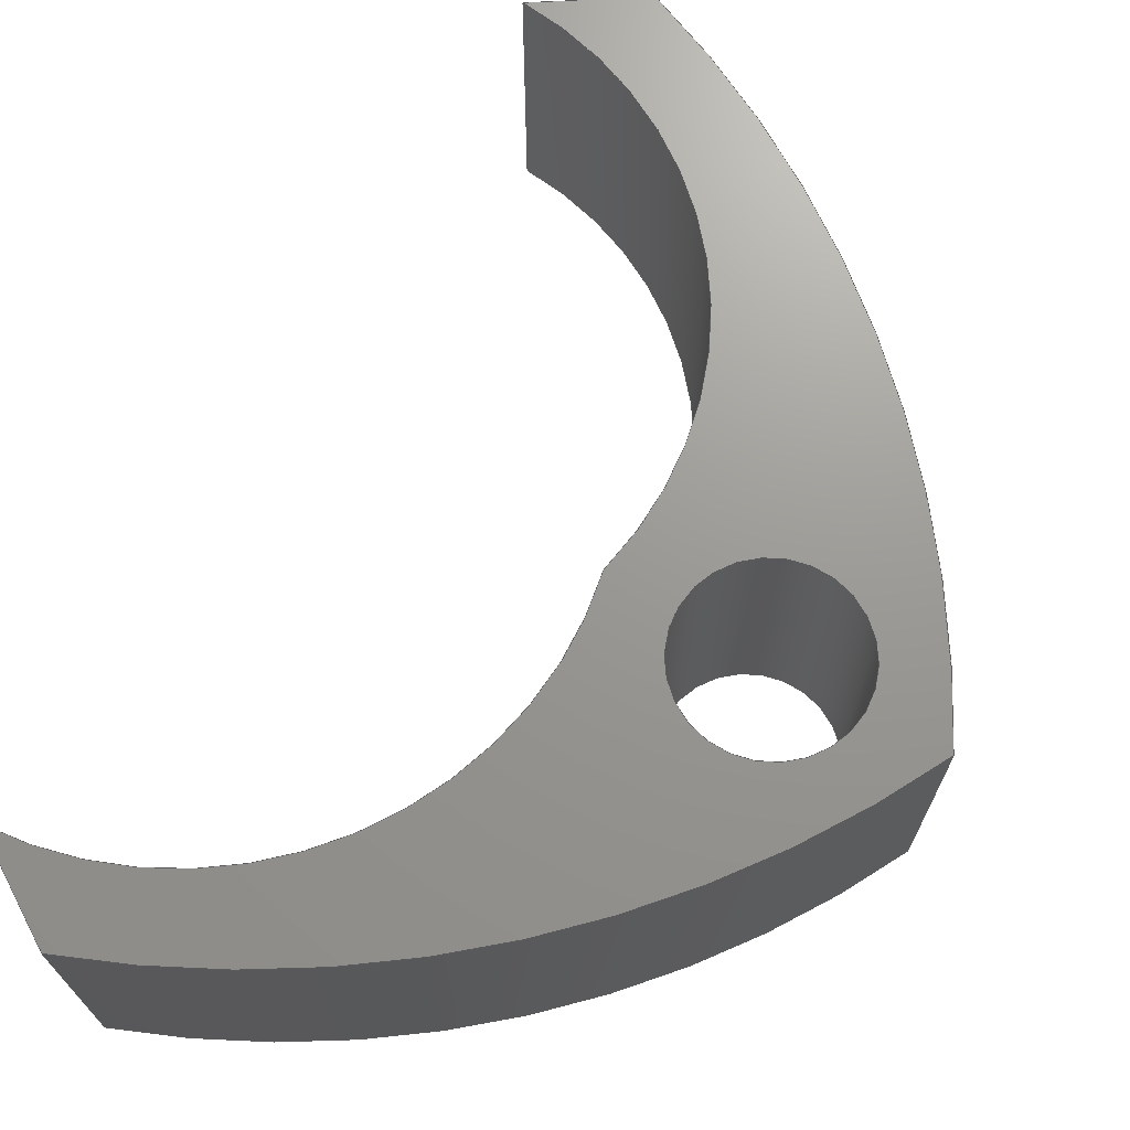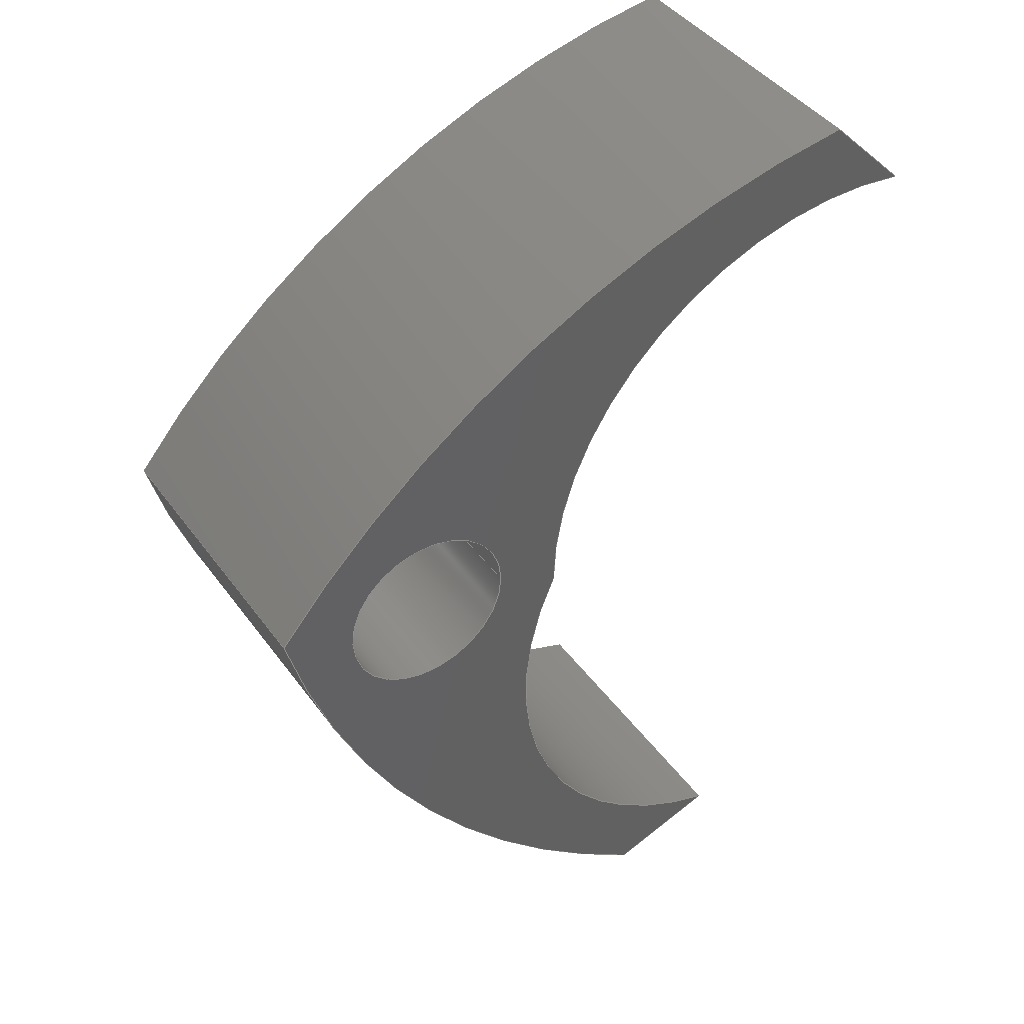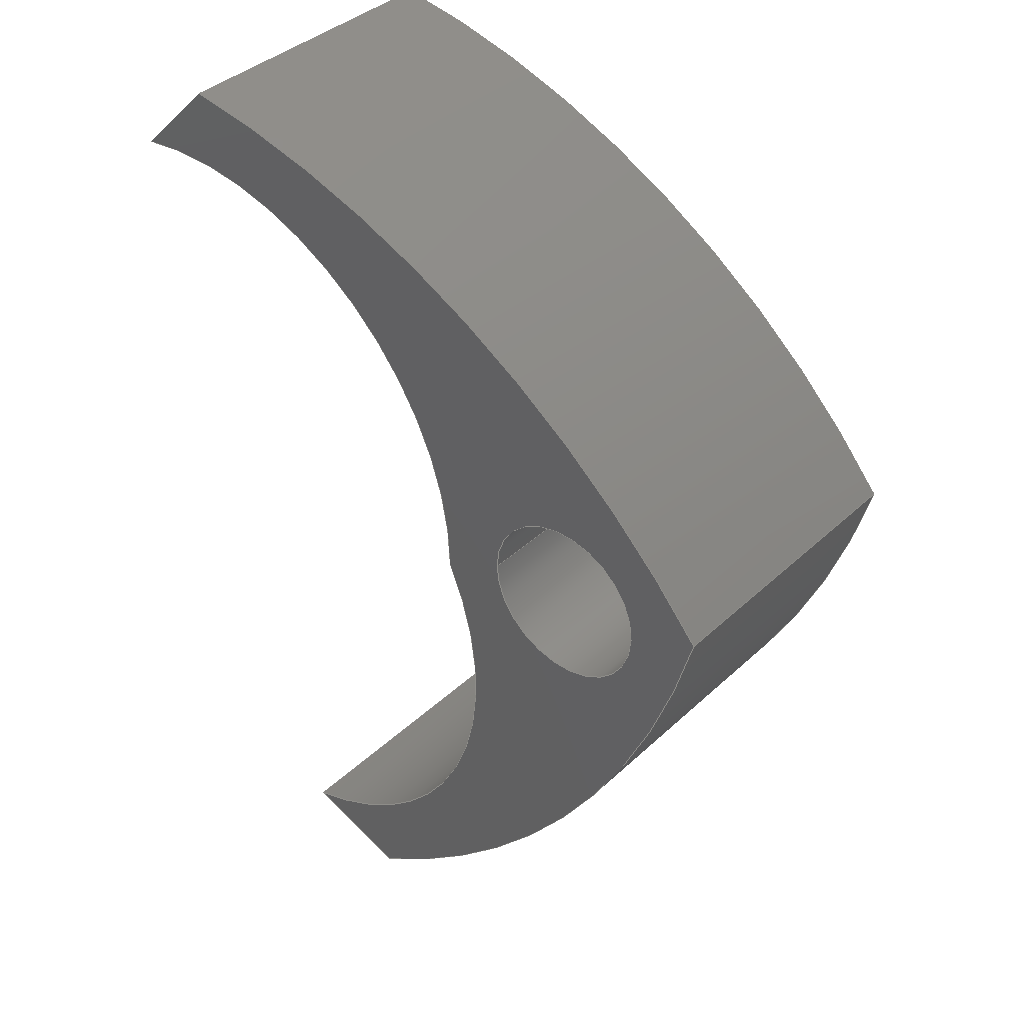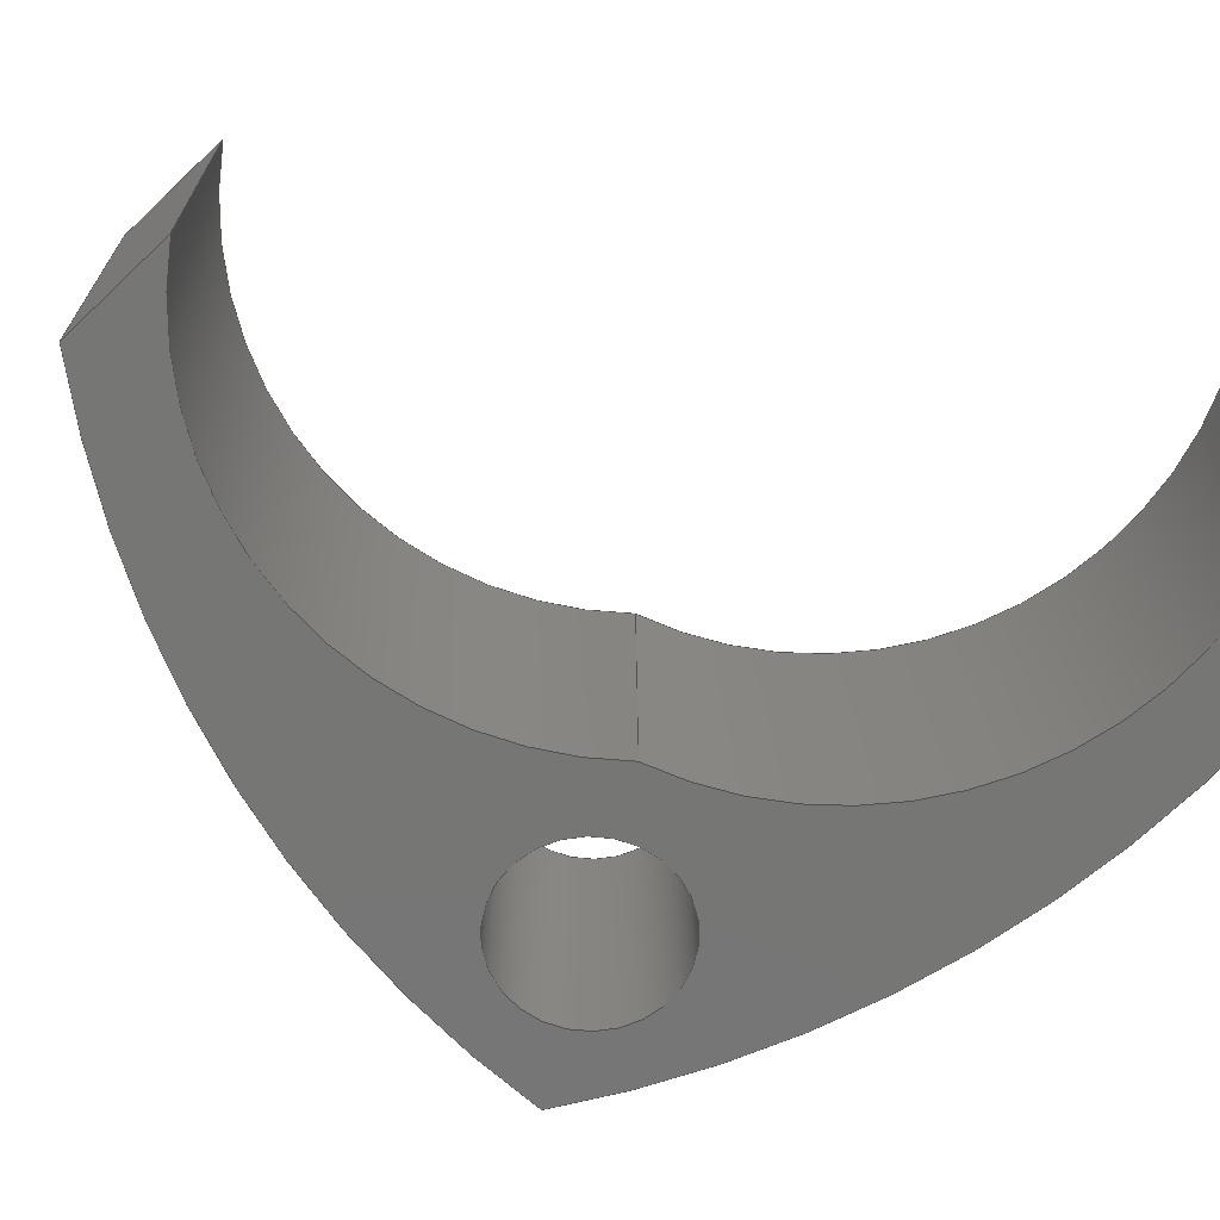
<metadata>
{"format":"step","ext":"step","renderer":"f3d","projection":"perspective","resolution":1024,"background":"white","views":[{"elev":69.9,"azim":17.1,"up":"+Y"},{"elev":42.2,"azim":147.2,"up":"+Z"},{"elev":38.6,"azim":40.7,"up":"+Z"},{"elev":-68.4,"azim":-116.5,"up":"+Y"}]}
</metadata>
<code>
ISO-10303-21;
DATA;
#1=MECHANICAL_DESIGN_GEOMETRIC_PRESENTATION_REPRESENTATION('',(#4),#287);
#2=SHAPE_REPRESENTATION_RELATIONSHIP('SRR','None',#294,#3);
#3=ADVANCED_BREP_SHAPE_REPRESENTATION('',(#5),#286);
#4=STYLED_ITEM('',(#303),#5);
#5=MANIFOLD_SOLID_BREP('Body1',#155);
#6=FACE_BOUND('',#29,.T.);
#7=FACE_BOUND('',#31,.T.);
#8=PLANE('',#172);
#9=PLANE('',#179);
#10=PLANE('',#186);
#11=PLANE('',#187);
#12=FACE_OUTER_BOUND('',#21,.T.);
#13=FACE_OUTER_BOUND('',#22,.T.);
#14=FACE_OUTER_BOUND('',#23,.T.);
#15=FACE_OUTER_BOUND('',#24,.T.);
#16=FACE_OUTER_BOUND('',#25,.T.);
#17=FACE_OUTER_BOUND('',#26,.T.);
#18=FACE_OUTER_BOUND('',#27,.T.);
#19=FACE_OUTER_BOUND('',#28,.T.);
#20=FACE_OUTER_BOUND('',#30,.T.);
#21=EDGE_LOOP('',(#99,#100,#101,#102));
#22=EDGE_LOOP('',(#103,#104,#105,#106));
#23=EDGE_LOOP('',(#107,#108,#109,#110));
#24=EDGE_LOOP('',(#111,#112,#113,#114));
#25=EDGE_LOOP('',(#115,#116,#117,#118));
#26=EDGE_LOOP('',(#119,#120,#121,#122));
#27=EDGE_LOOP('',(#123,#124,#125,#126));
#28=EDGE_LOOP('',(#127,#128,#129,#130,#131,#132));
#29=EDGE_LOOP('',(#133));
#30=EDGE_LOOP('',(#134,#135,#136,#137,#138,#139));
#31=EDGE_LOOP('',(#140));
#32=LINE('',#244,#43);
#33=LINE('',#249,#44);
#34=LINE('',#251,#45);
#35=LINE('',#253,#46);
#36=LINE('',#254,#47);
#37=LINE('',#260,#48);
#38=LINE('',#266,#49);
#39=LINE('',#269,#50);
#40=LINE('',#271,#51);
#41=LINE('',#272,#52);
#42=LINE('',#278,#53);
#43=VECTOR('',#194,0.5908);
#44=VECTOR('',#199,1);
#45=VECTOR('',#200,1);
#46=VECTOR('',#201,1);
#47=VECTOR('',#202,1);
#48=VECTOR('',#209,1);
#49=VECTOR('',#216,1);
#50=VECTOR('',#219,1);
#51=VECTOR('',#220,1);
#52=VECTOR('',#221,1);
#53=VECTOR('',#228,1);
#54=CIRCLE('',#170,0.5908);
#55=CIRCLE('',#171,0.5908);
#56=CIRCLE('',#174,2.393);
#57=CIRCLE('',#175,2.393);
#58=CIRCLE('',#177,2.393);
#59=CIRCLE('',#178,2.393);
#60=CIRCLE('',#181,6.71);
#61=CIRCLE('',#182,6.71);
#62=CIRCLE('',#184,6.71);
#63=CIRCLE('',#185,6.71);
#64=VERTEX_POINT('',#241);
#65=VERTEX_POINT('',#243);
#66=VERTEX_POINT('',#247);
#67=VERTEX_POINT('',#248);
#68=VERTEX_POINT('',#250);
#69=VERTEX_POINT('',#252);
#70=VERTEX_POINT('',#256);
#71=VERTEX_POINT('',#258);
#72=VERTEX_POINT('',#262);
#73=VERTEX_POINT('',#264);
#74=VERTEX_POINT('',#268);
#75=VERTEX_POINT('',#270);
#76=VERTEX_POINT('',#274);
#77=VERTEX_POINT('',#276);
#78=EDGE_CURVE('',#64,#64,#54,.T.);
#79=EDGE_CURVE('',#64,#65,#32,.T.);
#80=EDGE_CURVE('',#65,#65,#55,.T.);
#81=EDGE_CURVE('',#66,#67,#33,.T.);
#82=EDGE_CURVE('',#67,#68,#34,.T.);
#83=EDGE_CURVE('',#69,#68,#35,.T.);
#84=EDGE_CURVE('',#66,#69,#36,.T.);
#85=EDGE_CURVE('',#66,#70,#56,.T.);
#86=EDGE_CURVE('',#71,#69,#57,.T.);
#87=EDGE_CURVE('',#70,#71,#37,.T.);
#88=EDGE_CURVE('',#70,#72,#58,.T.);
#89=EDGE_CURVE('',#73,#71,#59,.T.);
#90=EDGE_CURVE('',#72,#73,#38,.T.);
#91=EDGE_CURVE('',#72,#74,#39,.T.);
#92=EDGE_CURVE('',#75,#73,#40,.T.);
#93=EDGE_CURVE('',#74,#75,#41,.T.);
#94=EDGE_CURVE('',#76,#74,#60,.T.);
#95=EDGE_CURVE('',#77,#75,#61,.T.);
#96=EDGE_CURVE('',#76,#77,#42,.T.);
#97=EDGE_CURVE('',#67,#76,#62,.T.);
#98=EDGE_CURVE('',#68,#77,#63,.T.);
#99=ORIENTED_EDGE('',*,*,#78,.F.);
#100=ORIENTED_EDGE('',*,*,#79,.T.);
#101=ORIENTED_EDGE('',*,*,#80,.T.);
#102=ORIENTED_EDGE('',*,*,#79,.F.);
#103=ORIENTED_EDGE('',*,*,#81,.T.);
#104=ORIENTED_EDGE('',*,*,#82,.T.);
#105=ORIENTED_EDGE('',*,*,#83,.F.);
#106=ORIENTED_EDGE('',*,*,#84,.F.);
#107=ORIENTED_EDGE('',*,*,#85,.F.);
#108=ORIENTED_EDGE('',*,*,#84,.T.);
#109=ORIENTED_EDGE('',*,*,#86,.F.);
#110=ORIENTED_EDGE('',*,*,#87,.F.);
#111=ORIENTED_EDGE('',*,*,#88,.F.);
#112=ORIENTED_EDGE('',*,*,#87,.T.);
#113=ORIENTED_EDGE('',*,*,#89,.F.);
#114=ORIENTED_EDGE('',*,*,#90,.F.);
#115=ORIENTED_EDGE('',*,*,#91,.F.);
#116=ORIENTED_EDGE('',*,*,#90,.T.);
#117=ORIENTED_EDGE('',*,*,#92,.F.);
#118=ORIENTED_EDGE('',*,*,#93,.F.);
#119=ORIENTED_EDGE('',*,*,#94,.T.);
#120=ORIENTED_EDGE('',*,*,#93,.T.);
#121=ORIENTED_EDGE('',*,*,#95,.F.);
#122=ORIENTED_EDGE('',*,*,#96,.F.);
#123=ORIENTED_EDGE('',*,*,#97,.T.);
#124=ORIENTED_EDGE('',*,*,#96,.T.);
#125=ORIENTED_EDGE('',*,*,#98,.F.);
#126=ORIENTED_EDGE('',*,*,#82,.F.);
#127=ORIENTED_EDGE('',*,*,#98,.T.);
#128=ORIENTED_EDGE('',*,*,#95,.T.);
#129=ORIENTED_EDGE('',*,*,#92,.T.);
#130=ORIENTED_EDGE('',*,*,#89,.T.);
#131=ORIENTED_EDGE('',*,*,#86,.T.);
#132=ORIENTED_EDGE('',*,*,#83,.T.);
#133=ORIENTED_EDGE('',*,*,#78,.T.);
#134=ORIENTED_EDGE('',*,*,#97,.F.);
#135=ORIENTED_EDGE('',*,*,#81,.F.);
#136=ORIENTED_EDGE('',*,*,#85,.T.);
#137=ORIENTED_EDGE('',*,*,#88,.T.);
#138=ORIENTED_EDGE('',*,*,#91,.T.);
#139=ORIENTED_EDGE('',*,*,#94,.F.);
#140=ORIENTED_EDGE('',*,*,#80,.F.);
#141=CYLINDRICAL_SURFACE('',#169,0.5908);
#142=CYLINDRICAL_SURFACE('',#173,2.393);
#143=CYLINDRICAL_SURFACE('',#176,2.393);
#144=CYLINDRICAL_SURFACE('',#180,6.71);
#145=CYLINDRICAL_SURFACE('',#183,6.71);
#146=ADVANCED_FACE('',(#12),#141,.F.);
#147=ADVANCED_FACE('',(#13),#8,.T.);
#148=ADVANCED_FACE('',(#14),#142,.F.);
#149=ADVANCED_FACE('',(#15),#143,.F.);
#150=ADVANCED_FACE('',(#16),#9,.T.);
#151=ADVANCED_FACE('',(#17),#144,.T.);
#152=ADVANCED_FACE('',(#18),#145,.T.);
#153=ADVANCED_FACE('',(#19,#6),#10,.T.);
#154=ADVANCED_FACE('',(#20,#7),#11,.F.);
#155=CLOSED_SHELL('',(#146,#147,#148,#149,#150,#151,#152,#153,#154));
#156=DERIVED_UNIT_ELEMENT(#158,1);
#157=DERIVED_UNIT_ELEMENT(#289,3);
#158=(
MASS_UNIT()
NAMED_UNIT(*)
SI_UNIT(.KILO.,.GRAM.)
);
#159=DERIVED_UNIT((#156,#157));
#160=MEASURE_REPRESENTATION_ITEM('density measure',
POSITIVE_RATIO_MEASURE(7850),#159);
#161=PROPERTY_DEFINITION_REPRESENTATION(#166,#163);
#162=PROPERTY_DEFINITION_REPRESENTATION(#167,#164);
#163=REPRESENTATION('material name',(#165),#286);
#164=REPRESENTATION('density',(#160),#286);
#165=DESCRIPTIVE_REPRESENTATION_ITEM('Steel','Steel');
#166=PROPERTY_DEFINITION('material property','material name',#296);
#167=PROPERTY_DEFINITION('material property','density of part',#296);
#168=AXIS2_PLACEMENT_3D('placement',#239,#188,#189);
#169=AXIS2_PLACEMENT_3D('',#240,#190,#191);
#170=AXIS2_PLACEMENT_3D('',#242,#192,#193);
#171=AXIS2_PLACEMENT_3D('',#245,#195,#196);
#172=AXIS2_PLACEMENT_3D('',#246,#197,#198);
#173=AXIS2_PLACEMENT_3D('',#255,#203,#204);
#174=AXIS2_PLACEMENT_3D('',#257,#205,#206);
#175=AXIS2_PLACEMENT_3D('',#259,#207,#208);
#176=AXIS2_PLACEMENT_3D('',#261,#210,#211);
#177=AXIS2_PLACEMENT_3D('',#263,#212,#213);
#178=AXIS2_PLACEMENT_3D('',#265,#214,#215);
#179=AXIS2_PLACEMENT_3D('',#267,#217,#218);
#180=AXIS2_PLACEMENT_3D('',#273,#222,#223);
#181=AXIS2_PLACEMENT_3D('',#275,#224,#225);
#182=AXIS2_PLACEMENT_3D('',#277,#226,#227);
#183=AXIS2_PLACEMENT_3D('',#279,#229,#230);
#184=AXIS2_PLACEMENT_3D('',#280,#231,#232);
#185=AXIS2_PLACEMENT_3D('',#281,#233,#234);
#186=AXIS2_PLACEMENT_3D('',#282,#235,#236);
#187=AXIS2_PLACEMENT_3D('',#283,#237,#238);
#188=DIRECTION('axis',(0,0,1));
#189=DIRECTION('refdir',(1,0,0));
#190=DIRECTION('center_axis',(0,1,0));
#191=DIRECTION('ref_axis',(1,0,0));
#192=DIRECTION('center_axis',(0,-1,0));
#193=DIRECTION('ref_axis',(1,0,0));
#194=DIRECTION('',(0,-1,0));
#195=DIRECTION('center_axis',(0,-1,0));
#196=DIRECTION('ref_axis',(1,0,0));
#197=DIRECTION('center_axis',(-0.7076,0,0.7067));
#198=DIRECTION('ref_axis',(0.7067,0,0.7076));
#199=DIRECTION('',(0.7067,0,0.7076));
#200=DIRECTION('',(0,1,0));
#201=DIRECTION('',(0.7067,0,0.7076));
#202=DIRECTION('',(0,1,0));
#203=DIRECTION('center_axis',(0,1,0));
#204=DIRECTION('ref_axis',(-0.1606,0,0.987));
#205=DIRECTION('center_axis',(0,1,0));
#206=DIRECTION('ref_axis',(-0.1606,0,0.987));
#207=DIRECTION('center_axis',(0,-1,0));
#208=DIRECTION('ref_axis',(-0.1606,0,0.987));
#209=DIRECTION('',(0,1,0));
#210=DIRECTION('center_axis',(0,1,0));
#211=DIRECTION('ref_axis',(0.9039,0,0.4278));
#212=DIRECTION('center_axis',(0,1,0));
#213=DIRECTION('ref_axis',(0.9039,0,0.4278));
#214=DIRECTION('center_axis',(0,-1,0));
#215=DIRECTION('ref_axis',(0.9039,0,0.4278));
#216=DIRECTION('',(0,1,0));
#217=DIRECTION('center_axis',(-0.3427,0,-0.9394));
#218=DIRECTION('ref_axis',(-0.9394,0,0.3427));
#219=DIRECTION('',(0.9394,0,-0.3427));
#220=DIRECTION('',(-0.9394,0,0.3427));
#221=DIRECTION('',(0,1,0));
#222=DIRECTION('center_axis',(0,1,0));
#223=DIRECTION('ref_axis',(0.9724,0,-0.2334));
#224=DIRECTION('center_axis',(0,1,0));
#225=DIRECTION('ref_axis',(0.9724,0,-0.2334));
#226=DIRECTION('center_axis',(0,1,0));
#227=DIRECTION('ref_axis',(0.9724,0,-0.2334));
#228=DIRECTION('',(0,1,0));
#229=DIRECTION('center_axis',(0,1,0));
#230=DIRECTION('ref_axis',(0.1366,0,0.9906));
#231=DIRECTION('center_axis',(0,1,0));
#232=DIRECTION('ref_axis',(0.1366,0,0.9906));
#233=DIRECTION('center_axis',(0,1,0));
#234=DIRECTION('ref_axis',(0.1366,0,0.9906));
#235=DIRECTION('center_axis',(0,1,0));
#236=DIRECTION('ref_axis',(1,0,0));
#237=DIRECTION('center_axis',(0,1,0));
#238=DIRECTION('ref_axis',(1,0,0));
#239=CARTESIAN_POINT('',(0,0,0));
#240=CARTESIAN_POINT('Origin',(5.433,0,-0.2418));
#241=CARTESIAN_POINT('',(4.843,2.1,-0.2418));
#242=CARTESIAN_POINT('Origin',(5.433,2.1,-0.2418));
#243=CARTESIAN_POINT('',(4.843,0,-0.2418));
#244=CARTESIAN_POINT('',(4.843,0,-0.2418));
#245=CARTESIAN_POINT('Origin',(5.433,0,-0.2418));
#246=CARTESIAN_POINT('Origin',(1.625,0,1.906));
#247=CARTESIAN_POINT('',(1.625,0,1.906));
#248=CARTESIAN_POINT('',(2.189,0,2.471));
#249=CARTESIAN_POINT('',(1.624,0,1.905));
#250=CARTESIAN_POINT('',(2.189,2.1,2.471));
#251=CARTESIAN_POINT('',(2.189,0,2.471));
#252=CARTESIAN_POINT('',(1.625,2.1,1.906));
#253=CARTESIAN_POINT('',(1.624,2.1,1.905));
#254=CARTESIAN_POINT('',(1.625,0,1.906));
#255=CARTESIAN_POINT('Origin',(2.009,0,-0.4564));
#256=CARTESIAN_POINT('',(4.402,0,-0.4703));
#257=CARTESIAN_POINT('Origin',(2.009,0,-0.4564));
#258=CARTESIAN_POINT('',(4.402,2.1,-0.4703));
#259=CARTESIAN_POINT('Origin',(2.009,2.1,-0.4564));
#260=CARTESIAN_POINT('',(4.402,0,-0.4703));
#261=CARTESIAN_POINT('Origin',(2.239,0,-1.494));
#262=CARTESIAN_POINT('',(2.888,0,-3.797));
#263=CARTESIAN_POINT('Origin',(2.239,0,-1.494));
#264=CARTESIAN_POINT('',(2.888,2.1,-3.797));
#265=CARTESIAN_POINT('Origin',(2.239,2.1,-1.494));
#266=CARTESIAN_POINT('',(2.888,0,-3.797));
#267=CARTESIAN_POINT('Origin',(3.639,0,-4.071));
#268=CARTESIAN_POINT('',(3.639,0,-4.071));
#269=CARTESIAN_POINT('',(2.888,0,-3.797));
#270=CARTESIAN_POINT('',(3.639,2.1,-4.071));
#271=CARTESIAN_POINT('',(2.888,2.1,-3.797));
#272=CARTESIAN_POINT('',(3.639,0,-4.071));
#273=CARTESIAN_POINT('Origin',(9.615e-05,0,1.566));
#274=CARTESIAN_POINT('',(6.524,0,2.554e-15));
#275=CARTESIAN_POINT('Origin',(9.615e-05,0,1.566));
#276=CARTESIAN_POINT('',(6.524,2.1,2.554e-15));
#277=CARTESIAN_POINT('Origin',(9.615e-05,2.1,1.566));
#278=CARTESIAN_POINT('',(6.524,0,2.554e-15));
#279=CARTESIAN_POINT('Origin',(1.273,0,-4.176));
#280=CARTESIAN_POINT('Origin',(1.273,0,-4.176));
#281=CARTESIAN_POINT('Origin',(1.273,2.1,-4.176));
#282=CARTESIAN_POINT('Origin',(4.074,2.1,-0.8001));
#283=CARTESIAN_POINT('Origin',(4.074,0,-0.8001));
#284=UNCERTAINTY_MEASURE_WITH_UNIT(LENGTH_MEASURE(0.001),#288,
'DISTANCE_ACCURACY_VALUE',
'Maximum model space distance between geometric entities at asserted c
onnectivities');
#285=UNCERTAINTY_MEASURE_WITH_UNIT(LENGTH_MEASURE(0.001),#288,
'DISTANCE_ACCURACY_VALUE',
'Maximum model space distance between geometric entities at asserted c
onnectivities');
#286=(
GEOMETRIC_REPRESENTATION_CONTEXT(3)
GLOBAL_UNCERTAINTY_ASSIGNED_CONTEXT((#284))
GLOBAL_UNIT_ASSIGNED_CONTEXT((#288,#290,#291))
REPRESENTATION_CONTEXT('','3D')
);
#287=(
GEOMETRIC_REPRESENTATION_CONTEXT(3)
GLOBAL_UNCERTAINTY_ASSIGNED_CONTEXT((#285))
GLOBAL_UNIT_ASSIGNED_CONTEXT((#288,#290,#291))
REPRESENTATION_CONTEXT('','3D')
);
#288=(
LENGTH_UNIT()
NAMED_UNIT(*)
SI_UNIT(.CENTI.,.METRE.)
);
#289=(
LENGTH_UNIT()
NAMED_UNIT(*)
SI_UNIT($,.METRE.)
);
#290=(
NAMED_UNIT(*)
PLANE_ANGLE_UNIT()
SI_UNIT($,.RADIAN.)
);
#291=(
NAMED_UNIT(*)
SI_UNIT($,.STERADIAN.)
SOLID_ANGLE_UNIT()
);
#292=SHAPE_DEFINITION_REPRESENTATION(#293,#294);
#293=PRODUCT_DEFINITION_SHAPE('',$,#296);
#294=SHAPE_REPRESENTATION('',(#168),#286);
#295=PRODUCT_DEFINITION_CONTEXT('part definition',#300,'design');
#296=PRODUCT_DEFINITION('Trigger','Trigger v1',#297,#295);
#297=PRODUCT_DEFINITION_FORMATION('',$,#302);
#298=PRODUCT_RELATED_PRODUCT_CATEGORY('Trigger v1','Trigger v1',(#302));
#299=APPLICATION_PROTOCOL_DEFINITION('international standard',
'automotive_design',2009,#300);
#300=APPLICATION_CONTEXT(
'Core Data for Automotive Mechanical Design Process');
#301=PRODUCT_CONTEXT('part definition',#300,'mechanical');
#302=PRODUCT('Trigger','Trigger v1',$,(#301));
#303=PRESENTATION_STYLE_ASSIGNMENT((#304));
#304=SURFACE_STYLE_USAGE(.BOTH.,#305);
#305=SURFACE_SIDE_STYLE('',(#306));
#306=SURFACE_STYLE_FILL_AREA(#307);
#307=FILL_AREA_STYLE('Steel - Satin',(#308));
#308=FILL_AREA_STYLE_COLOUR('Steel - Satin',#309);
#309=COLOUR_RGB('Steel - Satin',0.6275,0.6275,0.6275);
ENDSEC;
END-ISO-10303-21;

</code>
